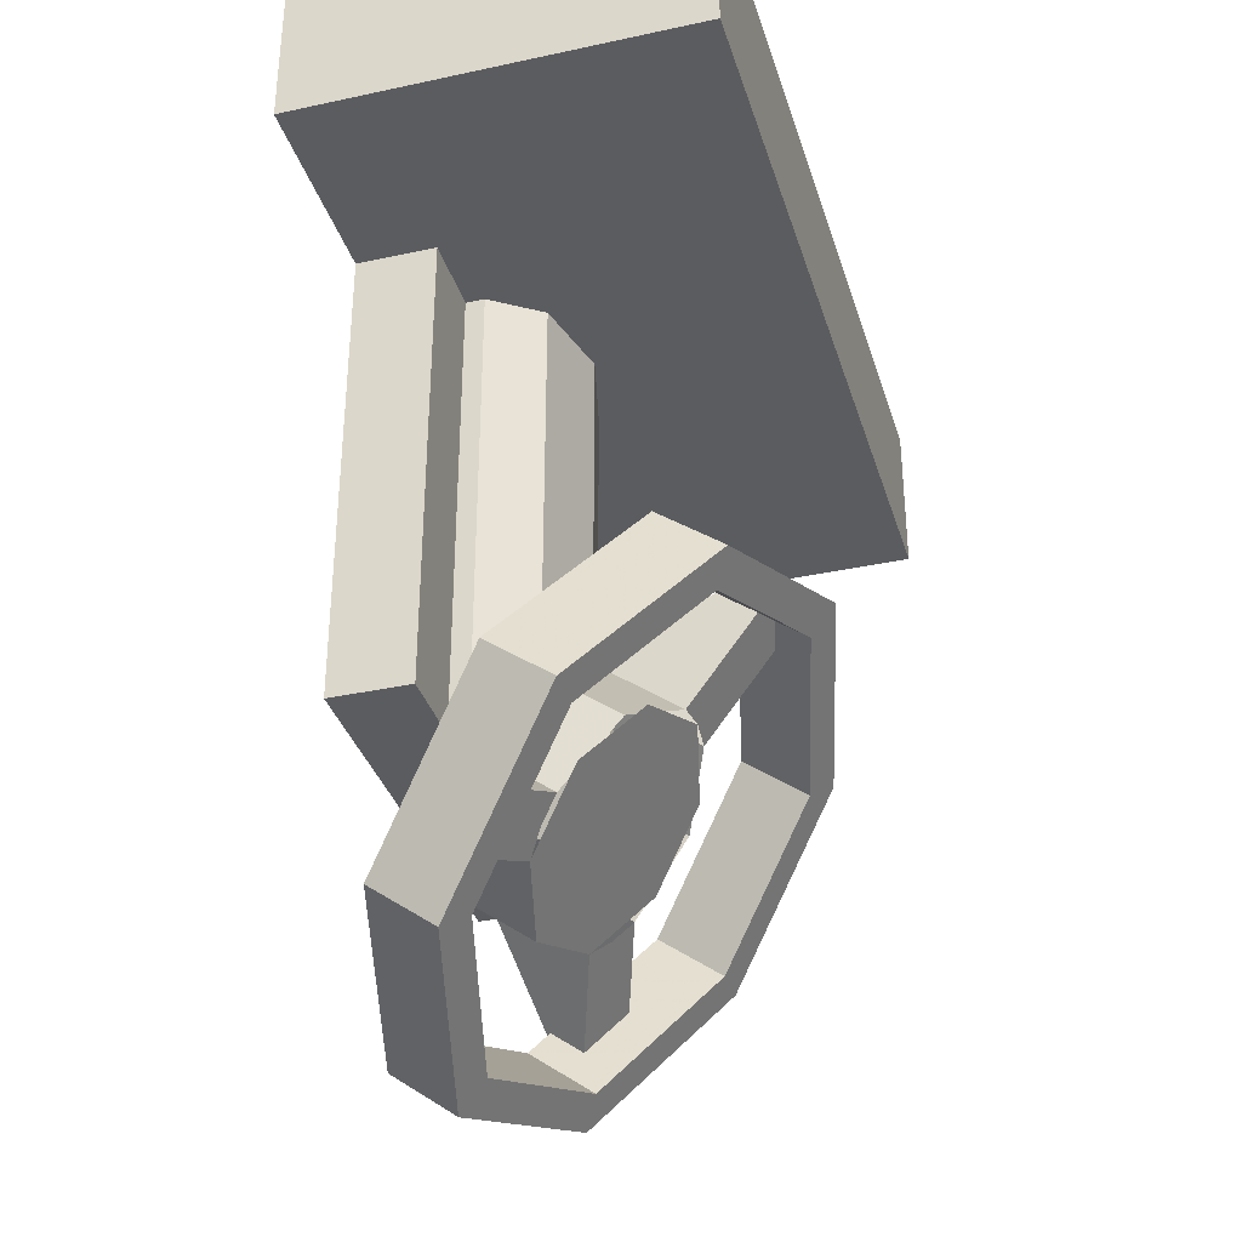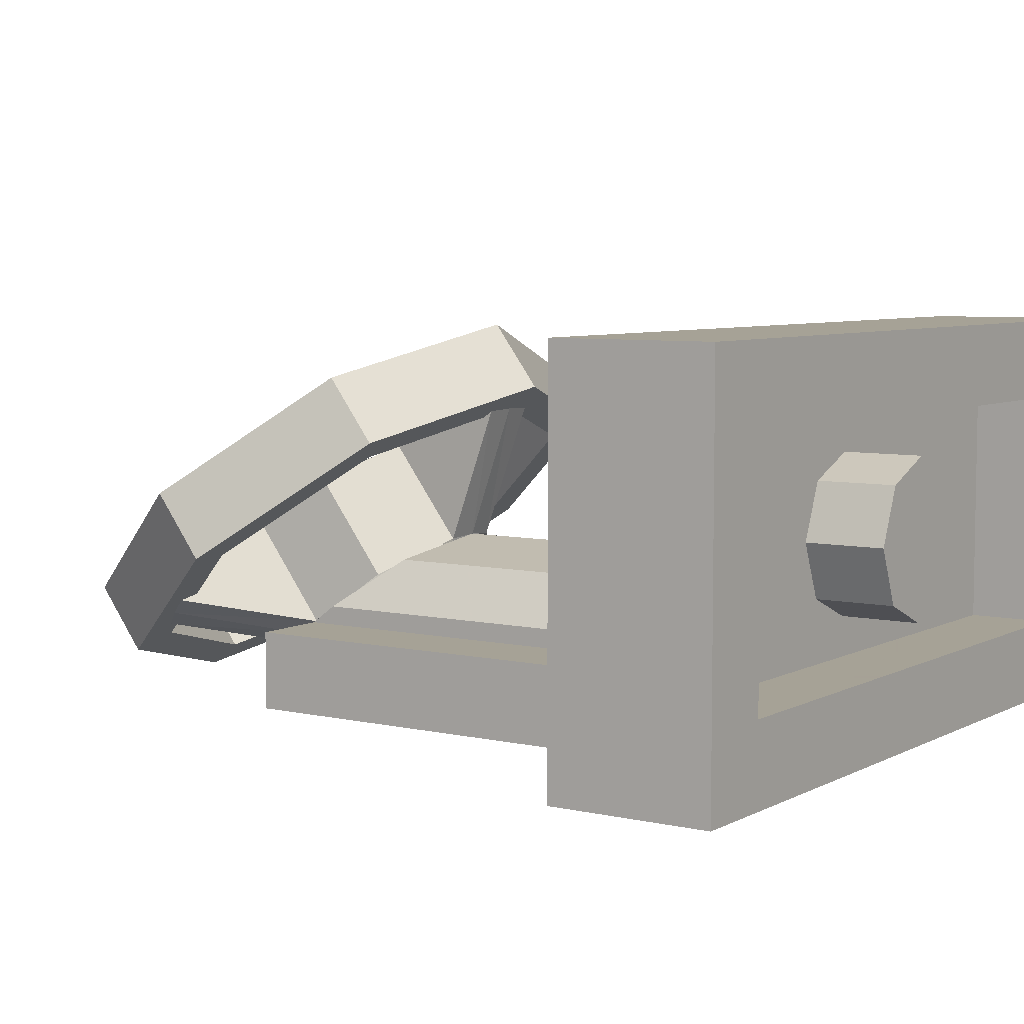
<metadata>
{"format":"obj","ext":"obj","renderer":"f3d","projection":"perspective","resolution":1024,"background":"white","views":[{"elev":-34.7,"azim":-73.8,"up":"+Y"},{"elev":6.3,"azim":124.1,"up":"+Z"}]}
</metadata>
<code>
v 0 0.4 0
v 0.2 0.4 0
v 0.1414 0.4 0.1414
v 0 0.4 0
v 0.1414 0.4 0.1414
v 0 0.4 0.2
v 0 0.4 0
v 0 0.4 0.2
v -0.1414 0.4 0.1414
v 0 0.4 0
v -0.1414 0.4 0.1414
v -0.2 0.4 0
v 0 0.4 0
v -0.2 0.4 0
v -0.1414 0.4 -0.1414
v 0 0.4 0
v -0.1414 0.4 -0.1414
v 0 0.4 -0.2
v 0 0.4 0
v 0 0.4 -0.2
v 0.1414 0.4 -0.1414
v 0 0.4 0
v 0.1414 0.4 -0.1414
v 0.2 0.4 0
v 0.1414 0.4 0.1414
v 0.2 0.4 0
v 0.2 0.2 0
v 0.1414 0.2 0.1414
v 0 0.4 0.2
v 0.1414 0.4 0.1414
v 0.1414 0.2 0.1414
v 0 0.2 0.2
v -0.1414 0.4 0.1414
v 0 0.4 0.2
v 0 0.2 0.2
v -0.1414 0.2 0.1414
v -0.2 0.4 0
v -0.1414 0.4 0.1414
v -0.1414 0.2 0.1414
v -0.2 0.2 0
v -0.1414 0.4 -0.1414
v -0.2 0.4 0
v -0.2 0.2 0
v -0.1414 0.2 -0.1414
v 0 0.4 -0.2
v -0.1414 0.4 -0.1414
v -0.1414 0.2 -0.1414
v 0 0.2 -0.2
v 0.1414 0.4 -0.1414
v 0 0.4 -0.2
v 0 0.2 -0.2
v 0.1414 0.2 -0.1414
v 0.2 0.4 0
v 0.1414 0.4 -0.1414
v 0.1414 0.2 -0.1414
v 0.2 0.2 0
v 1 0 0.5
v -1 0 0.5
v -1 0.4 0.5
v 1 0.4 0.5
v -1 0 0.5
v -1 0 -0.5
v -1 0.4 -0.5
v -1 0.4 0.5
v 1 0.4 0.5
v 1 0.4 -0.5
v 1 0 -0.5
v 1 0 0.5
v -0.8 0.2 0.3
v 0.8 0.2 0.3
v 0.8 0.2 -0.3
v -0.8 0.2 -0.3
v -0.8 0.2 0.3
v -0.8 0.4 0.3
v 0.8 0.4 0.3
v 0.8 0.2 0.3
v -0.8 0.2 -0.3
v -0.8 0.4 -0.3
v -0.8 0.4 0.3
v -0.8 0.2 0.3
v 0.8 0.2 -0.3
v 0.8 0.4 -0.3
v -0.8 0.4 -0.3
v -0.8 0.2 -0.3
v 0.8 0.2 0.3
v 0.8 0.4 0.3
v 0.8 0.4 -0.3
v 0.8 0.2 -0.3
v 1 0.4 0.5
v 0.8 0.4 0.3
v -0.8 0.4 0.3
v -1 0.4 0.5
v -1 0.4 0.5
v -0.8 0.4 0.3
v -0.8 0.4 -0.3
v -1 0.4 -0.5
v -1 0.4 -0.5
v -0.8 0.4 -0.3
v 0.8 0.4 -0.3
v 1 0.4 -0.5
v 1 0.4 -0.5
v 0.8 0.4 -0.3
v 0.8 0.4 0.3
v 1 0.4 0.5
v 0.3 0 -0.3
v 0.3 0 -0.252
v 0.3 -1.136 -0.252
v 0.3 -1.2 -0.3
v -0.3 -1.2 -0.3
v -0.3 -1.136 -0.252
v -0.3 0 -0.252
v -0.3 0 -0.3
v 0.3 -1.2 -0.3
v 0.3 -1.136 -0.252
v -0.3 -1.136 -0.252
v -0.3 -1.2 -0.3
v -1 0 0.5
v -0.5 0 -0.3
v 0.5 0 -0.3
v 1 0 0.5
v 0.5 0 -0.3
v 0.5 0 -0.5
v 1 0 -0.5
v 1 0 0.5
v -1 0 0.5
v -1 0 -0.5
v -0.5 0 -0.5
v -0.5 0 -0.3
v -0.5 0 -0.5
v 0.5 0 -0.5
v 0.5 -1.2 -0.5
v -0.5 -1.2 -0.5
v 1 0 -0.5
v -1 0 -0.5
v -1 0.4 -0.5
v 1 0.4 -0.5
v -0.5 -1.2 -0.3
v -0.5 -1.2 -0.5
v 0.5 -1.2 -0.5
v 0.5 -1.2 -0.3
v -0.5 -1.2 -0.3
v -0.3 -1.2 -0.3
v -0.3 0 -0.3
v -0.5 0 -0.3
v -0.5 -1.2 -0.3
v -0.5 0 -0.3
v -0.5 0 -0.5
v -0.5 -1.2 -0.5
v 0.5 -1.2 -0.3
v 0.5 -1.2 -0.5
v 0.5 0 -0.5
v 0.5 0 -0.3
v 0.5 -1.2 -0.3
v 0.5 0 -0.3
v 0.3 0 -0.3
v 0.3 -1.2 -0.3
v 0 -1.316 -0.012
v 0.2 -1.316 -0.012
v 0.1414 -1.203 0.07285
v 0 -1.316 -0.012
v 0.1414 -1.203 0.07285
v 0 -1.156 0.108
v 0 -1.316 -0.012
v 0 -1.156 0.108
v -0.1414 -1.203 0.07285
v 0 -1.316 -0.012
v -0.1414 -1.203 0.07285
v -0.2 -1.316 -0.012
v 0 -1.316 -0.012
v -0.2 -1.316 -0.012
v -0.1414 -1.429 -0.09685
v 0 -1.316 -0.012
v -0.1414 -1.429 -0.09685
v 0 -1.476 -0.132
v 0 -1.316 -0.012
v 0 -1.476 -0.132
v 0.1414 -1.429 -0.09685
v 0 -1.316 -0.012
v 0.1414 -1.429 -0.09685
v 0.2 -1.316 -0.012
v -0.1414 -1.249 -0.3369
v -0.2 -1.136 -0.252
v -0.2 -1.316 -0.012
v -0.1414 -1.429 -0.09685
v 0 -1.296 -0.372
v -0.1414 -1.249 -0.3369
v -0.1414 -1.429 -0.09685
v 0 -1.476 -0.132
v 0.1414 -1.249 -0.3369
v 0 -1.296 -0.372
v 0 -1.476 -0.132
v 0.1414 -1.429 -0.09685
v 0.2 -1.136 -0.252
v 0.1414 -1.249 -0.3369
v 0.1414 -1.429 -0.09685
v 0.2 -1.316 -0.012
v 0.1414 -1.023 -0.1671
v 0.2 -1.136 -0.252
v 0.2 -1.316 -0.012
v 0.1414 -1.203 0.07285
v 0 -0.976 -0.132
v 0.1414 -1.023 -0.1671
v 0.1414 -1.203 0.07285
v 0 -1.156 0.108
v -0.1414 -1.023 -0.1671
v 0 -0.976 -0.132
v 0 -1.156 0.108
v -0.1414 -1.203 0.07285
v -0.2 -1.136 -0.252
v -0.1414 -1.023 -0.1671
v -0.1414 -1.203 0.07285
v -0.2 -1.316 -0.012
v -0.1414 -1.249 -0.3369
v -0.2 -1.136 -0.252
v -0.2 -1.04 -0.38
v -0.1414 -1.153 -0.4649
v 0 -1.296 -0.372
v -0.1414 -1.249 -0.3369
v -0.1414 -1.153 -0.4649
v 0 -1.2 -0.5
v 0.1414 -1.249 -0.3369
v 0 -1.296 -0.372
v 0 -1.2 -0.5
v 0.1414 -1.153 -0.4649
v 0.2 -1.136 -0.252
v 0.1414 -1.249 -0.3369
v 0.1414 -1.153 -0.4649
v 0.2 -1.04 -0.38
v 0 -1.136 -0.252
v 0.3 -1.136 -0.252
v 0.2121 -0.9663 -0.1247
v 0 -1.136 -0.252
v 0.2121 -0.9663 -0.1247
v 0 -0.896 -0.072
v 0 -1.136 -0.252
v 0 -0.896 -0.072
v -0.2121 -0.9663 -0.1247
v 0 -1.136 -0.252
v -0.2121 -0.9663 -0.1247
v -0.3 -1.136 -0.252
v 0.2121 0 -0.1247
v 0.3 0 -0.252
v 0.3 -0.896 -0.252
v 0.2121 -0.896 -0.1247
v 0 0 -0.072
v 0.2121 0 -0.1247
v 0.2121 -0.896 -0.1247
v 0 -0.896 -0.072
v -0.2121 0 -0.1247
v 0 0 -0.072
v 0 -0.896 -0.072
v -0.2121 -0.896 -0.1247
v -0.3 0 -0.252
v -0.2121 0 -0.1247
v -0.2121 -0.896 -0.1247
v -0.3 -0.896 -0.252
v -0.2121 -0.896 -0.1247
v 0 -0.896 -0.072
v -0.2121 -0.9663 -0.1247
v -0.3 -0.896 -0.252
v -0.2121 -0.896 -0.1247
v -0.2121 -0.9663 -0.1247
v -0.3 -1.136 -0.252
v 0.2121 -0.896 -0.1247
v 0 -0.896 -0.072
v 0.2121 -0.9663 -0.1247
v 0.3 -0.896 -0.252
v 0.2121 -0.896 -0.1247
v 0.2121 -0.9663 -0.1247
v 0.3 -1.136 -0.252
v 0.495 -1.772 -0.229
v 0 -1.936 -0.352
v 0 -1.816 -0.512
v 0.495 -1.652 -0.389
v 0.7 -1.376 0.068
v 0.495 -1.772 -0.229
v 0.495 -1.652 -0.389
v 0.7 -1.256 -0.092
v 0.495 -0.98 0.365
v 0.7 -1.376 0.068
v 0.7 -1.256 -0.092
v 0.495 -0.86 0.205
v 0 -0.816 0.488
v 0.495 -0.98 0.365
v 0.495 -0.86 0.205
v 0 -0.696 0.328
v -0.495 -0.98 0.365
v 0 -0.816 0.488
v 0 -0.696 0.328
v -0.495 -0.86 0.205
v -0.7 -1.376 0.068
v -0.495 -0.98 0.365
v -0.495 -0.86 0.205
v -0.7 -1.256 -0.092
v -0.495 -1.772 -0.229
v -0.7 -1.376 0.068
v -0.7 -1.256 -0.092
v -0.495 -1.652 -0.389
v 0 -1.936 -0.352
v -0.495 -1.772 -0.229
v -0.495 -1.652 -0.389
v 0 -1.816 -0.512
v 0.4243 -1.715 -0.1866
v 0 -1.856 -0.292
v 0 -1.736 -0.452
v 0.4243 -1.595 -0.3466
v 0.6 -1.376 0.068
v 0.4243 -1.715 -0.1866
v 0.4243 -1.595 -0.3466
v 0.6 -1.256 -0.092
v 0.4243 -1.037 0.3226
v 0.6 -1.376 0.068
v 0.6 -1.256 -0.092
v 0.4243 -0.9166 0.1626
v 0 -0.896 0.428
v 0.4243 -1.037 0.3226
v 0.4243 -0.9166 0.1626
v 0 -0.776 0.268
v -0.4243 -1.037 0.3226
v 0 -0.896 0.428
v 0 -0.776 0.268
v -0.4243 -0.9166 0.1626
v -0.6 -1.376 0.068
v -0.4243 -1.037 0.3226
v -0.4243 -0.9166 0.1626
v -0.6 -1.256 -0.092
v -0.4243 -1.715 -0.1866
v -0.6 -1.376 0.068
v -0.6 -1.256 -0.092
v -0.4243 -1.595 -0.3466
v 0 -1.856 -0.292
v -0.4243 -1.715 -0.1866
v -0.4243 -1.595 -0.3466
v 0 -1.736 -0.452
v 0 -1.936 -0.352
v 0.495 -1.772 -0.229
v 0.4243 -1.715 -0.1866
v 0 -1.856 -0.292
v 0.495 -1.772 -0.229
v 0.7 -1.376 0.068
v 0.6 -1.376 0.068
v 0.4243 -1.715 -0.1866
v 0.7 -1.376 0.068
v 0.495 -0.98 0.365
v 0.4243 -1.037 0.3226
v 0.6 -1.376 0.068
v 0.495 -0.98 0.365
v 0 -0.816 0.488
v 0 -0.896 0.428
v 0.4243 -1.037 0.3226
v 0 -0.816 0.488
v -0.495 -0.98 0.365
v -0.4243 -1.037 0.3226
v 0 -0.896 0.428
v -0.495 -0.98 0.365
v -0.7 -1.376 0.068
v -0.6 -1.376 0.068
v -0.4243 -1.037 0.3226
v -0.7 -1.376 0.068
v -0.495 -1.772 -0.229
v -0.4243 -1.715 -0.1866
v -0.6 -1.376 0.068
v -0.495 -1.772 -0.229
v 0 -1.936 -0.352
v 0 -1.856 -0.292
v -0.4243 -1.715 -0.1866
v 0 -1.816 -0.512
v 0.495 -1.652 -0.389
v 0.4243 -1.595 -0.3466
v 0 -1.736 -0.452
v 0.495 -1.652 -0.389
v 0.7 -1.256 -0.092
v 0.6 -1.256 -0.092
v 0.4243 -1.595 -0.3466
v 0.7 -1.256 -0.092
v 0.495 -0.86 0.205
v 0.4243 -0.9166 0.1626
v 0.6 -1.256 -0.092
v 0.495 -0.86 0.205
v 0 -0.696 0.328
v 0 -0.776 0.268
v 0.4243 -0.9166 0.1626
v 0 -0.696 0.328
v -0.495 -0.86 0.205
v -0.4243 -0.9166 0.1626
v 0 -0.776 0.268
v -0.495 -0.86 0.205
v -0.7 -1.256 -0.092
v -0.6 -1.256 -0.092
v -0.4243 -0.9166 0.1626
v -0.7 -1.256 -0.092
v -0.495 -1.652 -0.389
v -0.4243 -1.595 -0.3466
v -0.6 -1.256 -0.092
v -0.495 -1.652 -0.389
v 0 -1.816 -0.512
v 0 -1.736 -0.452
v -0.4243 -1.595 -0.3466
v 0 -1.556 -0.192
v 0.2121 -1.486 -0.1393
v 0.1414 -1.429 -0.09685
v 0 -1.476 -0.132
v 0.2121 -1.486 -0.1393
v 0.3 -1.316 -0.012
v 0.2 -1.316 -0.012
v 0.1414 -1.429 -0.09685
v 0.3 -1.316 -0.012
v 0.2121 -1.146 0.1153
v 0.1414 -1.203 0.07285
v 0.2 -1.316 -0.012
v 0.2121 -1.146 0.1153
v 0 -1.076 0.168
v 0 -1.156 0.108
v 0.1414 -1.203 0.07285
v 0 -1.076 0.168
v -0.2121 -1.146 0.1153
v -0.1414 -1.203 0.07285
v 0 -1.156 0.108
v -0.2121 -1.146 0.1153
v -0.3 -1.316 -0.012
v -0.2 -1.316 -0.012
v -0.1414 -1.203 0.07285
v -0.3 -1.316 -0.012
v -0.2121 -1.486 -0.1393
v -0.1414 -1.429 -0.09685
v -0.2 -1.316 -0.012
v -0.2121 -1.486 -0.1393
v 0 -1.556 -0.192
v 0 -1.476 -0.132
v -0.1414 -1.429 -0.09685
v 0 -1.376 -0.432
v 0.2121 -1.306 -0.3793
v 0.1414 -1.249 -0.3369
v 0 -1.296 -0.372
v 0.2121 -1.306 -0.3793
v 0.3 -1.136 -0.252
v 0.2 -1.136 -0.252
v 0.1414 -1.249 -0.3369
v 0.3 -1.136 -0.252
v 0.2121 -0.9663 -0.1247
v 0.1414 -1.023 -0.1671
v 0.2 -1.136 -0.252
v 0.2121 -0.9663 -0.1247
v 0 -0.896 -0.072
v 0 -0.976 -0.132
v 0.1414 -1.023 -0.1671
v 0 -0.896 -0.072
v -0.2121 -0.9663 -0.1247
v -0.1414 -1.023 -0.1671
v 0 -0.976 -0.132
v -0.2121 -0.9663 -0.1247
v -0.3 -1.136 -0.252
v -0.2 -1.136 -0.252
v -0.1414 -1.023 -0.1671
v -0.3 -1.136 -0.252
v -0.2121 -1.306 -0.3793
v -0.1414 -1.249 -0.3369
v -0.2 -1.136 -0.252
v -0.2121 -1.306 -0.3793
v 0 -1.376 -0.432
v 0 -1.296 -0.372
v -0.1414 -1.249 -0.3369
v 0.1414 -1.429 -0.09685
v 0 -1.476 -0.132
v 0 -1.296 -0.372
v 0.1414 -1.249 -0.3369
v 0.2 -1.316 -0.012
v 0.1414 -1.429 -0.09685
v 0.1414 -1.249 -0.3369
v 0.2 -1.136 -0.252
v 0.1414 -1.203 0.07285
v 0.2 -1.316 -0.012
v 0.2 -1.136 -0.252
v 0.1414 -1.023 -0.1671
v 0 -1.156 0.108
v 0.1414 -1.203 0.07285
v 0.1414 -1.023 -0.1671
v 0 -0.976 -0.132
v -0.1414 -1.203 0.07285
v 0 -1.156 0.108
v 0 -0.976 -0.132
v -0.1414 -1.023 -0.1671
v -0.2 -1.316 -0.012
v -0.1414 -1.203 0.07285
v -0.1414 -1.023 -0.1671
v -0.2 -1.136 -0.252
v -0.1414 -1.429 -0.09685
v -0.2 -1.316 -0.012
v -0.2 -1.136 -0.252
v -0.1414 -1.249 -0.3369
v 0 -1.476 -0.132
v -0.1414 -1.429 -0.09685
v -0.1414 -1.249 -0.3369
v 0 -1.296 -0.372
v 0.2598 -1.196 0.078
v 0.2898 -1.378 -0.05859
v 0.2898 -1.198 -0.2986
v 0.2598 -1.016 -0.162
v 0.07765 -1.084 0.1619
v 0.2598 -1.196 0.078
v 0.2598 -1.016 -0.162
v 0.07765 -0.9042 -0.07813
v -0.2598 -1.196 0.078
v -0.07765 -1.084 0.1619
v -0.07765 -0.9042 -0.07813
v -0.2598 -1.016 -0.162
v -0.2898 -1.378 -0.05859
v -0.2598 -1.196 0.078
v -0.2598 -1.016 -0.162
v -0.2898 -1.198 -0.2986
v 0 -1.556 -0.192
v -0.2121 -1.486 -0.1393
v -0.2121 -1.306 -0.3793
v 0 -1.376 -0.432
v 0.2121 -1.486 -0.1393
v 0 -1.556 -0.192
v 0 -1.376 -0.432
v 0.2121 -1.306 -0.3793
v 0.0783 -0.8401 0.3449
v 0.07765 -1.084 0.1618
v 0.07765 -0.9042 -0.07815
v 0.0783 -0.7801 0.2649
v -0.0783 -0.7801 0.2649
v -0.07765 -0.9042 -0.07815
v -0.07765 -1.084 0.1618
v -0.0783 -0.8401 0.3449
v 0 -0.836 0.348
v 0 -1.076 0.168
v 0.07765 -1.084 0.1618
v 0.0783 -0.8401 0.3449
v -0.0783 -0.8401 0.3449
v -0.07765 -1.084 0.1618
v 0 -1.076 0.168
v 0 -0.836 0.348
v 0.0783 -0.7801 0.2649
v 0.07765 -0.9042 -0.07815
v 0 -0.896 -0.072
v 0 -0.776 0.268
v 0 -0.776 0.268
v 0 -0.896 -0.072
v -0.07765 -0.9042 -0.07815
v -0.0783 -0.7801 0.2649
v -0.5544 -1.5 -0.1498
v -0.2898 -1.378 -0.05859
v -0.2898 -1.198 -0.2986
v -0.5544 -1.44 -0.2298
v -0.476 -1.548 -0.3112
v -0.2122 -1.306 -0.3793
v -0.2122 -1.486 -0.1393
v -0.476 -1.608 -0.2312
v -0.5196 -1.556 -0.192
v -0.2598 -1.436 -0.102
v -0.2898 -1.378 -0.05859
v -0.5544 -1.5 -0.1498
v -0.476 -1.608 -0.2312
v -0.2122 -1.486 -0.1393
v -0.2598 -1.436 -0.102
v -0.5196 -1.556 -0.192
v -0.5544 -1.44 -0.2298
v -0.2898 -1.198 -0.2986
v -0.2598 -1.256 -0.342
v -0.5196 -1.496 -0.272
v -0.5196 -1.496 -0.272
v -0.2598 -1.256 -0.342
v -0.2122 -1.306 -0.3793
v -0.476 -1.548 -0.3112
v 0.476 -1.608 -0.2312
v 0.2122 -1.486 -0.1393
v 0.2122 -1.306 -0.3793
v 0.476 -1.548 -0.3112
v 0.5544 -1.44 -0.2298
v 0.2898 -1.198 -0.2986
v 0.2898 -1.378 -0.05859
v 0.5544 -1.5 -0.1498
v 0.5196 -1.556 -0.192
v 0.2598 -1.436 -0.102
v 0.2122 -1.486 -0.1393
v 0.476 -1.608 -0.2312
v 0.5544 -1.5 -0.1498
v 0.2898 -1.378 -0.05859
v 0.2598 -1.436 -0.102
v 0.5196 -1.556 -0.192
v 0.476 -1.548 -0.3112
v 0.2122 -1.306 -0.3793
v 0.2598 -1.256 -0.342
v 0.5196 -1.496 -0.272
v 0.5196 -1.496 -0.272
v 0.2598 -1.256 -0.342
v 0.2898 -1.198 -0.2986
v 0.5544 -1.44 -0.2298
g mesh2726988
f 1 3 2
f 4 6 5
f 7 9 8
f 10 12 11
f 13 15 14
f 16 18 17
f 19 21 20
f 22 24 23
g mesh2726990
f 25 27 26
f 27 25 28
f 29 31 30
f 31 29 32
f 33 35 34
f 35 33 36
f 37 39 38
f 39 37 40
f 41 43 42
f 43 41 44
f 45 47 46
f 47 45 48
f 49 51 50
f 51 49 52
f 53 55 54
f 55 53 56
g mesh2726993
f 57 59 58
f 59 57 60
f 61 63 62
f 63 61 64
f 65 67 66
f 67 65 68
g mesh2726995
f 69 70 71
f 71 72 69
f 73 74 75
f 75 76 73
f 77 78 79
f 79 80 77
f 81 82 83
f 83 84 81
f 85 86 87
f 87 88 85
f 89 90 91
f 91 92 89
f 93 94 95
f 95 96 93
f 97 98 99
f 99 100 97
f 101 102 103
f 103 104 101
f 105 106 107
f 107 108 105
f 109 110 111
f 111 112 109
f 113 114 115
f 115 116 113
f 117 118 119
f 119 120 117
f 121 122 123
f 123 124 121
f 125 126 127
f 127 128 125
g mesh2726997
f 129 130 131
f 131 132 129
g mesh2726999
f 133 134 135
f 135 136 133
f 137 138 139
f 139 140 137
g mesh2727001
f 141 142 143
f 143 144 141
f 145 146 147
f 147 148 145
g mesh2727003
f 149 150 151
f 151 152 149
f 153 154 155
f 155 156 153
g mesh2727009
f 157 158 159
f 160 161 162
f 163 164 165
f 166 167 168
f 169 170 171
f 172 173 174
f 175 176 177
f 178 179 180
g mesh2727011
f 181 183 182
f 183 181 184
f 185 187 186
f 187 185 188
f 189 191 190
f 191 189 192
f 193 195 194
f 195 193 196
f 197 199 198
f 199 197 200
f 201 203 202
f 203 201 204
f 205 207 206
f 207 205 208
f 209 211 210
f 211 209 212
g mesh2727013
f 213 214 215
f 215 216 213
f 217 218 219
f 219 220 217
f 221 222 223
f 223 224 221
f 225 226 227
f 227 228 225
g mesh2727016
f 229 230 231
f 232 233 234
f 235 236 237
f 238 239 240
g mesh2727019
f 241 243 242
f 243 241 244
f 245 247 246
f 247 245 248
f 249 251 250
f 251 249 252
f 253 255 254
f 255 253 256
g mesh2727021
f 257 259 258
f 260 262 261
f 262 260 263
g mesh2727023
f 264 265 266
f 267 268 269
f 269 270 267
g mesh2727028
f 271 272 273
f 273 274 271
f 275 276 277
f 277 278 275
f 279 280 281
f 281 282 279
f 283 284 285
f 285 286 283
f 287 288 289
f 289 290 287
f 291 292 293
f 293 294 291
f 295 296 297
f 297 298 295
f 299 300 301
f 301 302 299
g mesh2727032
f 303 305 304
f 305 303 306
f 307 309 308
f 309 307 310
f 311 313 312
f 313 311 314
f 315 317 316
f 317 315 318
f 319 321 320
f 321 319 322
f 323 325 324
f 325 323 326
f 327 329 328
f 329 327 330
f 331 333 332
f 333 331 334
g mesh2727034
f 335 336 337
f 337 338 335
f 339 340 341
f 341 342 339
f 343 344 345
f 345 346 343
f 347 348 349
f 349 350 347
f 351 352 353
f 353 354 351
f 355 356 357
f 357 358 355
f 359 360 361
f 361 362 359
f 363 364 365
f 365 366 363
g mesh2727036
f 367 369 368
f 369 367 370
f 371 373 372
f 373 371 374
f 375 377 376
f 377 375 378
f 379 381 380
f 381 379 382
f 383 385 384
f 385 383 386
f 387 389 388
f 389 387 390
f 391 393 392
f 393 391 394
f 395 397 396
f 397 395 398
g mesh2727040
f 399 400 401
f 401 402 399
f 403 404 405
f 405 406 403
f 407 408 409
f 409 410 407
f 411 412 413
f 413 414 411
f 415 416 417
f 417 418 415
f 419 420 421
f 421 422 419
f 423 424 425
f 425 426 423
f 427 428 429
f 429 430 427
g mesh2727042
f 431 433 432
f 433 431 434
f 435 437 436
f 437 435 438
f 439 441 440
f 441 439 442
f 443 445 444
f 445 443 446
f 447 449 448
f 449 447 450
f 451 453 452
f 453 451 454
f 455 457 456
f 457 455 458
f 459 461 460
f 461 459 462
g mesh2727045
f 463 465 464
f 465 463 466
f 467 469 468
f 469 467 470
f 471 473 472
f 473 471 474
f 475 477 476
f 477 475 478
f 479 481 480
f 481 479 482
f 483 485 484
f 485 483 486
f 487 489 488
f 489 487 490
f 491 493 492
f 493 491 494
g mesh2727050
f 495 496 497
f 497 498 495
f 499 500 501
f 501 502 499
g mesh2727052
f 503 504 505
f 505 506 503
f 507 508 509
f 509 510 507
g mesh2727054
f 511 512 513
f 513 514 511
f 515 516 517
f 517 518 515
f 519 520 521
f 521 522 519
f 523 524 525
f 525 526 523
f 527 528 529
f 529 530 527
f 531 532 533
f 533 534 531
f 535 536 537
f 537 538 535
f 539 540 541
f 541 542 539
f 543 544 545
f 545 546 543
f 547 548 549
f 549 550 547
f 551 552 553
f 553 554 551
f 555 556 557
f 557 558 555
f 559 560 561
f 561 562 559
f 563 564 565
f 565 566 563
f 567 568 569
f 569 570 567
f 571 572 573
f 573 574 571
f 575 576 577
f 577 578 575
f 579 580 581
f 581 582 579
f 583 584 585
f 585 586 583
f 587 588 589
f 589 590 587

</code>
